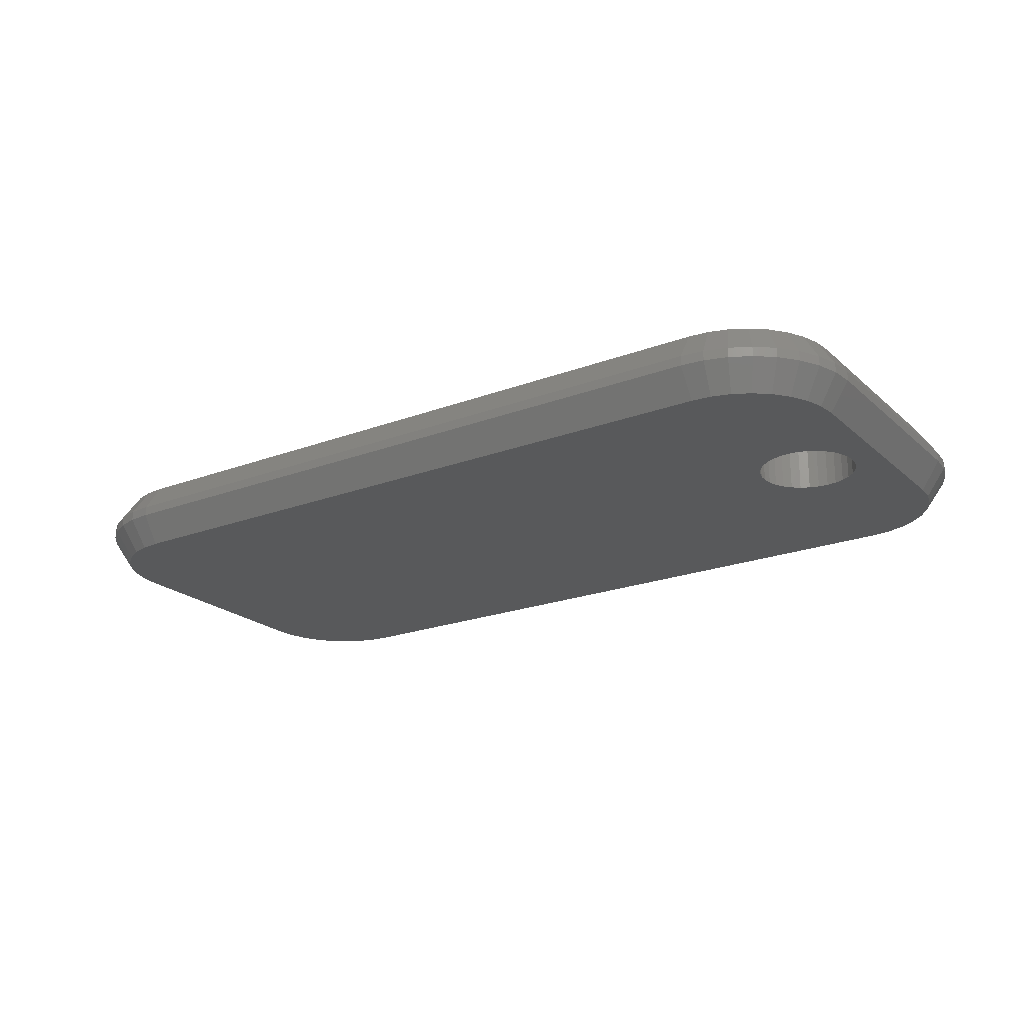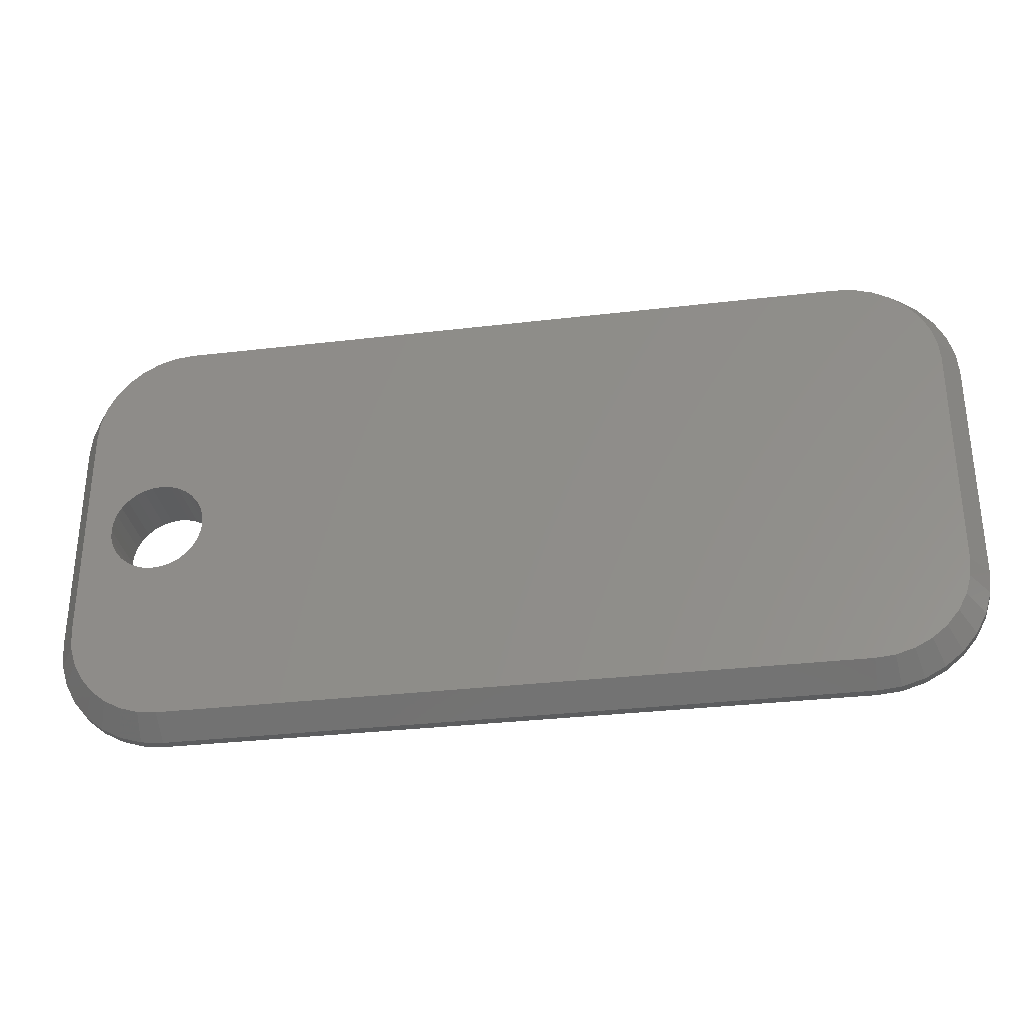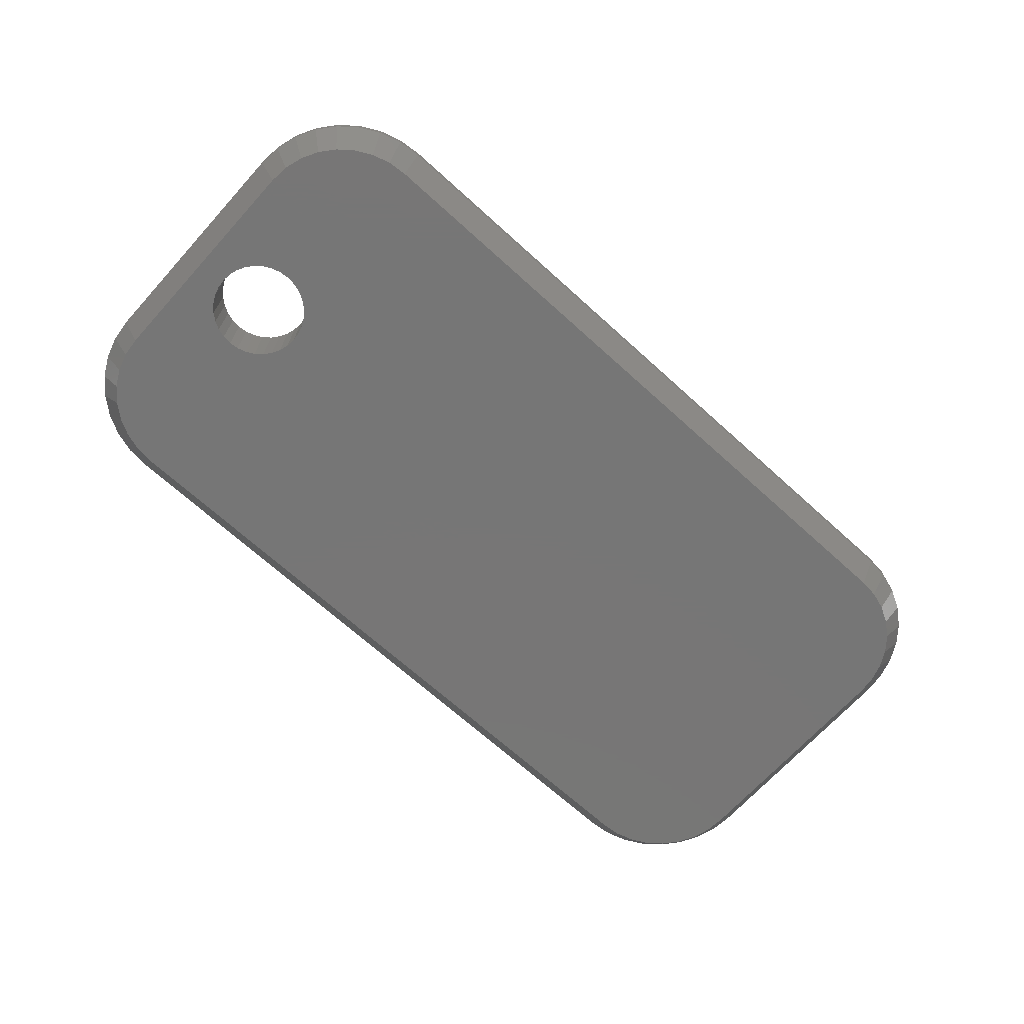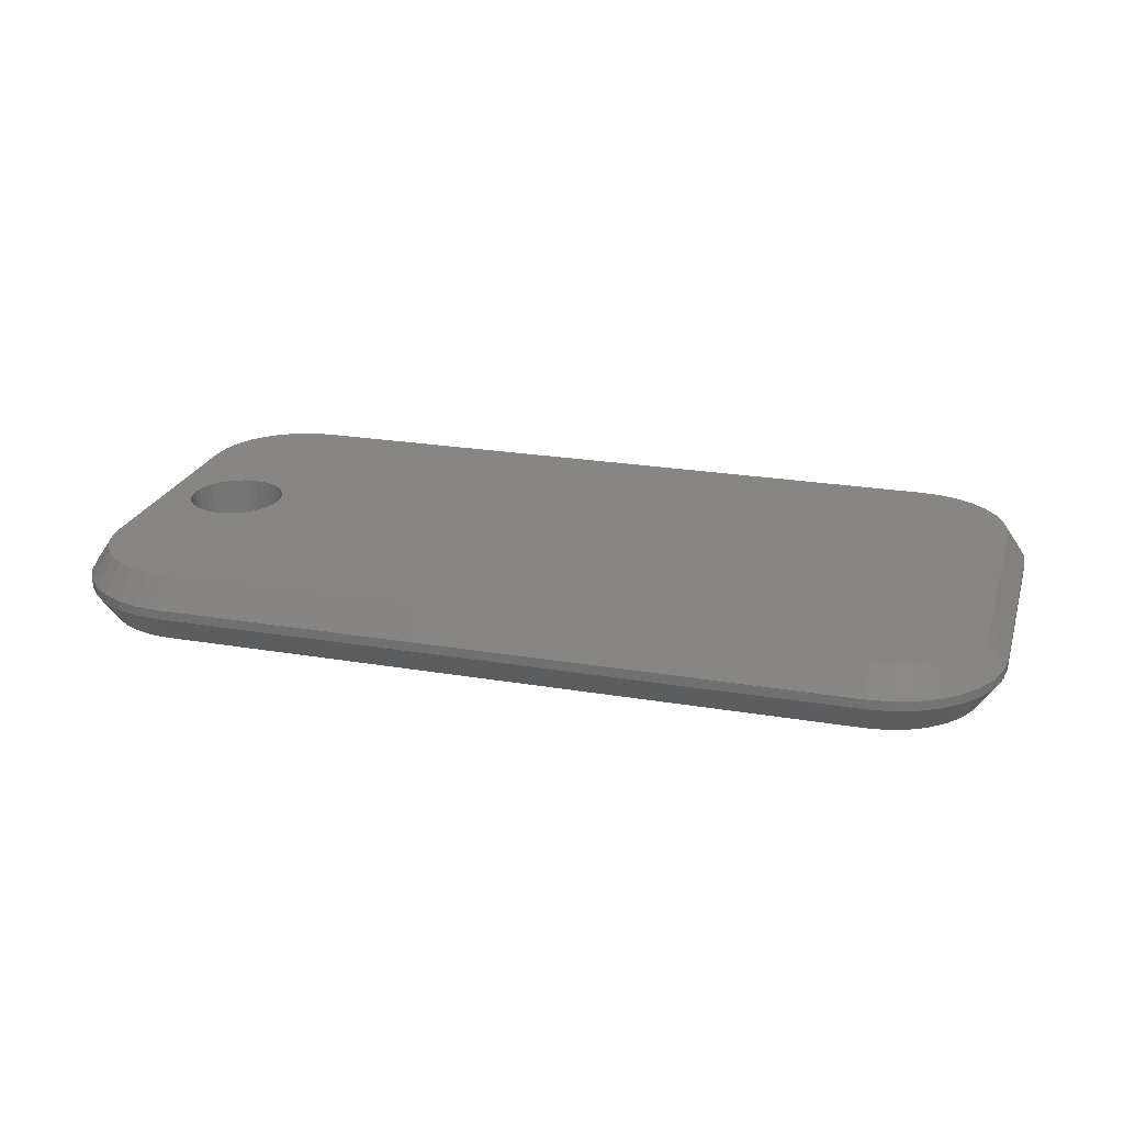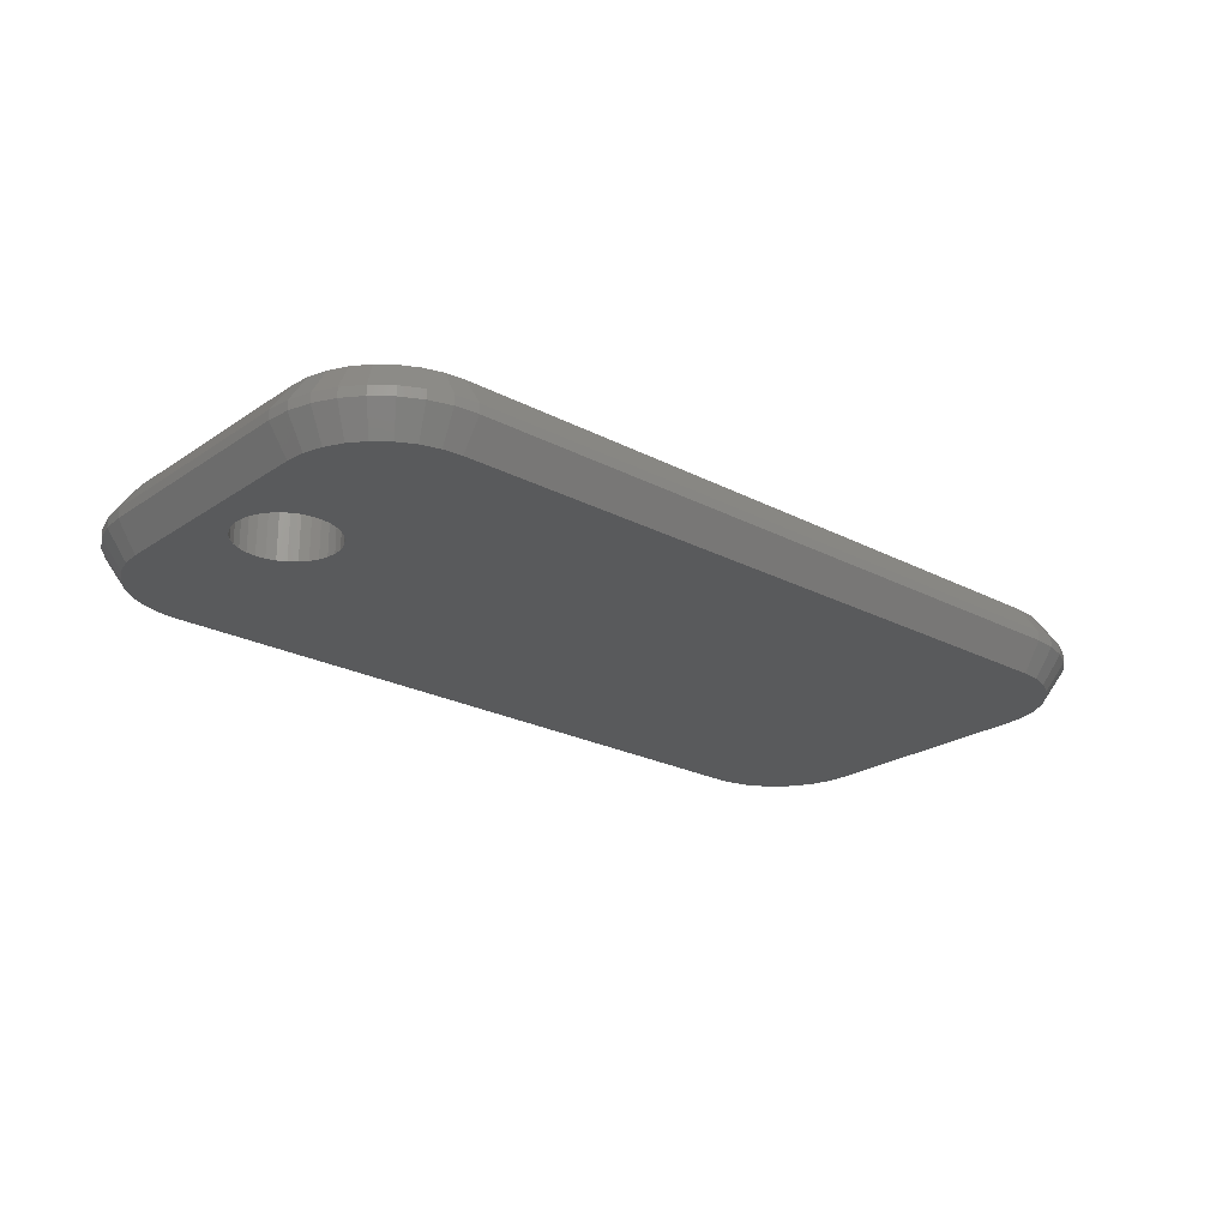
<metadata>
{"format":"stl","ext":"stl","renderer":"f3d","projection":"perspective","resolution":1024,"background":"white","views":[{"elev":-21.5,"azim":-146.3,"up":"+Y"},{"elev":-31.8,"azim":9.5,"up":"+Z"},{"elev":-68.9,"azim":-42.2,"up":"+Y"},{"elev":23.3,"azim":15.9,"up":"+Y"},{"elev":-23.2,"azim":-41.5,"up":"+Y"}]}
</metadata>
<code>
# stl→obj: 208 verts, 416 faces
v 0.07854 7.395e-18 0.227
v 0.07084 -0.05469 0.2262
v 0.07084 7.353e-18 0.2262
v 0.06343 -0.05469 0.224
v 0.06343 7.229e-18 0.224
v 0.05661 -0.05469 0.2203
v 0.05661 7.026e-18 0.2203
v 0.05062 -0.05469 0.2154
v 0.05062 6.754e-18 0.2154
v 0.04572 -0.05469 0.2094
v 0.04572 6.422e-18 0.2094
v 0.04207 -0.05469 0.2026
v 0.04207 6.043e-18 0.2026
v 0.03982 -0.05469 0.1952
v 0.03982 5.632e-18 0.1952
v 0.03906 -0.05469 0.1875
v 0.03906 -2.465e-18 0.1875
v 0.07854 -0.05469 0.227
v 0.08624 7.353e-18 0.2262
v 0.08624 -0.05469 0.2262
v 0.09364 7.229e-18 0.224
v 0.09364 -0.05469 0.224
v 0.1005 7.026e-18 0.2203
v 0.1005 -0.05469 0.2203
v 0.1064 6.754e-18 0.2154
v 0.1064 -0.05469 0.2154
v 0.1114 6.422e-18 0.2094
v 0.1114 -0.05469 0.2094
v 0.115 6.043e-18 0.2026
v 0.115 -0.05469 0.2026
v 0.1173 5.632e-18 0.1952
v 0.1173 -0.05469 0.1952
v 0.118 2.465e-18 0.1875
v 0.118 -0.05469 0.1875
v 0.07854 3.013e-18 0.148
v 0.08624 -0.05469 0.1488
v 0.08624 3.055e-18 0.1488
v 0.09364 -0.05469 0.151
v 0.09364 3.18e-18 0.151
v 0.1005 -0.05469 0.1547
v 0.1005 3.382e-18 0.1547
v 0.1064 -0.05469 0.1596
v 0.1064 3.655e-18 0.1596
v 0.1114 -0.05469 0.1656
v 0.1114 3.987e-18 0.1656
v 0.115 -0.05469 0.1724
v 0.115 4.366e-18 0.1724
v 0.1173 -0.05469 0.1798
v 0.1173 4.777e-18 0.1798
v 0.07854 -0.05469 0.148
v 0.07084 3.055e-18 0.1488
v 0.07084 -0.05469 0.1488
v 0.06343 3.18e-18 0.151
v 0.06343 -0.05469 0.151
v 0.05661 3.382e-18 0.1547
v 0.05661 -0.05469 0.1547
v 0.05062 3.655e-18 0.1596
v 0.05062 -0.05469 0.1596
v 0.04572 3.987e-18 0.1656
v 0.04572 -0.05469 0.1656
v 0.04207 4.366e-18 0.1724
v 0.04207 -0.05469 0.1724
v 0.03982 4.777e-18 0.1798
v 0.03982 -0.05469 0.1798
v 0.0793 -4.307e-18 0.01616
v 0.6707 -4.307e-18 0.01616
v 0.09474 -4.392e-18 0.01464
v 0.6553 -4.392e-18 0.01464
v 0.6707 1.483e-17 0.3608
v 0.0793 1.483e-17 0.3608
v 0.6553 1.491e-17 0.3623
v 0.09474 1.491e-17 0.3623
v 0.6855 -4.057e-18 0.02066
v 0.01562 1.052e-17 0.2832
v 0.01715 1.137e-17 0.2987
v 0.02165 1.22e-17 0.3135
v 0.02896 1.296e-17 0.3272
v 0.0388 1.362e-17 0.3392
v 0.05079 1.417e-17 0.349
v 0.06446 1.458e-17 0.3563
v 0.6855 1.458e-17 0.3563
v 0.6992 1.417e-17 0.349
v 0.7112 1.362e-17 0.3392
v 0.721 1.296e-17 0.3272
v 0.7284 1.22e-17 0.3135
v 0.7329 1.137e-17 0.2987
v 0.7344 1.052e-17 0.2832
v 0.01562 -1.594e-33 0.09375
v 0.01715 -8.568e-19 0.07832
v 0.7344 -6.546e-23 0.09375
v 0.7329 -8.568e-19 0.07832
v 0.7284 -1.681e-18 0.06347
v 0.721 -2.44e-18 0.0498
v 0.7112 -3.105e-18 0.03781
v 0.6992 -3.651e-18 0.02797
v 0.06446 -4.057e-18 0.02066
v 0.05078 -3.651e-18 0.02797
v 0.0388 -3.105e-18 0.03781
v 0.02896 -2.44e-18 0.0498
v 0.02165 -1.681e-18 0.06347
v 0.09474 -0.05469 0.01464
v 0.6707 -0.05469 0.01616
v 0.0793 -0.05469 0.01616
v 0.6553 -0.05469 0.01464
v 0.6553 -0.05469 0.3623
v 0.0793 -0.05469 0.3608
v 0.6707 -0.05469 0.3608
v 0.09474 -0.05469 0.3623
v 0.6855 -0.05469 0.02066
v 0.7344 -0.05469 0.2832
v 0.7329 -0.05469 0.2987
v 0.7284 -0.05469 0.3135
v 0.721 -0.05469 0.3272
v 0.7112 -0.05469 0.3392
v 0.6992 -0.05469 0.349
v 0.6855 -0.05469 0.3563
v 0.06446 -0.05469 0.3563
v 0.05079 -0.05469 0.349
v 0.0388 -0.05469 0.3392
v 0.02896 -0.05469 0.3272
v 0.02165 -0.05469 0.3135
v 0.01715 -0.05469 0.2987
v 0.01562 -0.05469 0.2832
v 0.01562 -0.05469 0.09375
v 0.01715 -0.05469 0.07832
v 0.02165 -0.05469 0.06347
v 0.02896 -0.05469 0.0498
v 0.0388 -0.05469 0.03781
v 0.05078 -0.05469 0.02797
v 0.06446 -0.05469 0.02066
v 0.6992 -0.05469 0.02797
v 0.7112 -0.05469 0.03781
v 0.721 -0.05469 0.0498
v 0.7284 -0.05469 0.06347
v 0.7329 -0.05469 0.07832
v 0.7344 -0.05469 0.09375
v 2.776e-17 -0.03125 0.2832
v 2.776e-17 -0.02344 0.2832
v 1.388e-17 -0.03125 0.09375
v 1.388e-17 -0.02344 0.09375
v 0.00182 -0.02344 0.3017
v 0.00182 -0.03125 0.3017
v 0.007211 -0.02344 0.3195
v 0.007211 -0.03125 0.3195
v 0.01597 -0.02344 0.3359
v 0.01597 -0.03125 0.3359
v 0.02775 -0.02344 0.3502
v 0.02775 -0.03125 0.3502
v 0.0421 -0.02344 0.362
v 0.0421 -0.03125 0.362
v 0.05848 -0.02344 0.3707
v 0.05848 -0.03125 0.3707
v 0.07625 -0.02344 0.3761
v 0.07625 -0.03125 0.3761
v 0.09474 -0.02344 0.378
v 0.09474 -0.03125 0.378
v 0.6553 -0.03125 0.378
v 0.6553 -0.02344 0.378
v 0.6737 -0.02344 0.3761
v 0.6737 -0.03125 0.3761
v 0.6915 -0.02344 0.3707
v 0.6915 -0.03125 0.3707
v 0.7079 -0.02344 0.362
v 0.7079 -0.03125 0.362
v 0.7223 -0.02344 0.3502
v 0.7223 -0.03125 0.3502
v 0.734 -0.02344 0.3359
v 0.734 -0.03125 0.3359
v 0.7428 -0.02344 0.3195
v 0.7428 -0.03125 0.3195
v 0.7482 -0.02344 0.3017
v 0.7482 -0.03125 0.3017
v 0.75 -0.02344 0.2832
v 0.75 -0.03125 0.2832
v 0.75 -0.03125 0.09375
v 0.75 -0.02344 0.09375
v 0.7482 -0.02344 0.07527
v 0.7482 -0.03125 0.07527
v 0.7428 -0.02344 0.0575
v 0.7428 -0.03125 0.0575
v 0.734 -0.02344 0.04112
v 0.734 -0.03125 0.04112
v 0.7223 -0.02344 0.02676
v 0.7223 -0.03125 0.02676
v 0.7079 -0.02344 0.01498
v 0.7079 -0.03125 0.01498
v 0.6915 -0.02344 0.006225
v 0.6915 -0.03125 0.006225
v 0.6737 -0.02344 0.0008335
v 0.6737 -0.03125 0.0008335
v 0.6553 -0.02344 -0.0009868
v 0.6553 -0.03125 -0.0009868
v 0.09474 -0.03125 -0.0009868
v 0.09474 -0.02344 -0.0009868
v 0.07625 -0.02344 0.0008335
v 0.07625 -0.03125 0.0008335
v 0.05848 -0.02344 0.006225
v 0.05848 -0.03125 0.006225
v 0.0421 -0.02344 0.01498
v 0.0421 -0.03125 0.01498
v 0.02775 -0.02344 0.02676
v 0.02775 -0.03125 0.02676
v 0.01597 -0.02344 0.04112
v 0.01597 -0.03125 0.04112
v 0.007211 -0.02344 0.0575
v 0.007211 -0.03125 0.0575
v 0.00182 -0.02344 0.07527
v 0.00182 -0.03125 0.07527
f 1 2 3
f 3 2 4
f 3 4 5
f 5 4 6
f 5 6 7
f 7 6 8
f 7 8 9
f 9 8 10
f 9 10 11
f 11 10 12
f 11 12 13
f 13 12 14
f 13 14 15
f 15 14 16
f 15 16 17
f 2 1 18
f 18 1 19
f 18 19 20
f 20 19 21
f 20 21 22
f 22 21 23
f 22 23 24
f 24 23 25
f 24 25 26
f 26 25 27
f 26 27 28
f 28 27 29
f 28 29 30
f 30 29 31
f 30 31 32
f 32 31 33
f 32 33 34
f 35 36 37
f 37 36 38
f 37 38 39
f 39 38 40
f 39 40 41
f 41 40 42
f 41 42 43
f 43 42 44
f 43 44 45
f 45 44 46
f 45 46 47
f 47 46 48
f 47 48 49
f 49 48 34
f 49 34 33
f 36 35 50
f 50 35 51
f 50 51 52
f 52 51 53
f 52 53 54
f 54 53 55
f 54 55 56
f 56 55 57
f 56 57 58
f 58 57 59
f 58 59 60
f 60 59 61
f 60 61 62
f 62 61 63
f 62 63 64
f 64 63 17
f 64 17 16
f 65 66 67
f 66 68 67
f 69 70 71
f 70 72 71
f 66 65 73
f 1 74 75
f 1 75 76
f 1 76 77
f 1 77 78
f 1 78 79
f 1 79 80
f 1 80 70
f 1 70 69
f 1 69 81
f 1 81 82
f 1 82 83
f 1 83 84
f 1 84 85
f 1 85 86
f 1 86 87
f 1 87 19
f 88 63 61
f 88 61 59
f 88 59 57
f 88 57 55
f 88 55 53
f 88 53 51
f 88 51 35
f 88 35 89
f 74 1 3
f 74 3 5
f 74 5 7
f 74 7 9
f 74 9 11
f 74 11 13
f 74 13 15
f 74 15 17
f 74 17 63
f 74 63 88
f 35 90 91
f 35 91 92
f 35 92 93
f 35 93 94
f 35 94 95
f 35 95 73
f 35 73 65
f 35 65 96
f 35 96 97
f 35 97 98
f 35 98 99
f 35 99 100
f 35 100 89
f 90 35 37
f 90 37 39
f 90 39 41
f 90 41 43
f 90 43 45
f 90 45 47
f 90 47 49
f 87 90 49
f 87 49 33
f 87 33 31
f 87 31 29
f 87 29 27
f 87 27 25
f 87 25 23
f 87 23 21
f 87 21 19
f 101 102 103
f 101 104 102
f 105 106 107
f 105 108 106
f 109 103 102
f 18 20 110
f 18 110 111
f 18 111 112
f 18 112 113
f 18 113 114
f 18 114 115
f 18 115 116
f 18 116 107
f 18 107 106
f 18 106 117
f 18 117 118
f 18 118 119
f 18 119 120
f 18 120 121
f 18 121 122
f 18 122 123
f 124 125 50
f 124 50 52
f 124 52 54
f 124 54 56
f 124 56 58
f 124 58 60
f 124 60 62
f 124 62 64
f 123 124 64
f 123 64 16
f 123 16 14
f 123 14 12
f 123 12 10
f 123 10 8
f 123 8 6
f 123 6 4
f 123 4 2
f 123 2 18
f 50 125 126
f 50 126 127
f 50 127 128
f 50 128 129
f 50 129 130
f 50 130 103
f 50 103 109
f 50 109 131
f 50 131 132
f 50 132 133
f 50 133 134
f 50 134 135
f 50 135 136
f 136 48 46
f 136 46 44
f 136 44 42
f 136 42 40
f 136 40 38
f 136 38 36
f 136 36 50
f 110 20 22
f 110 22 24
f 110 24 26
f 110 26 28
f 110 28 30
f 110 30 32
f 110 32 34
f 110 34 48
f 110 48 136
f 137 138 139
f 139 138 140
f 138 137 141
f 141 137 142
f 141 142 143
f 143 142 144
f 143 144 145
f 145 144 146
f 145 146 147
f 147 146 148
f 147 148 149
f 149 148 150
f 149 150 151
f 151 150 152
f 151 152 153
f 153 152 154
f 153 154 155
f 155 154 156
f 157 158 156
f 156 158 155
f 158 157 159
f 159 157 160
f 159 160 161
f 161 160 162
f 161 162 163
f 163 162 164
f 163 164 165
f 165 164 166
f 165 166 167
f 167 166 168
f 167 168 169
f 169 168 170
f 169 170 171
f 171 170 172
f 171 172 173
f 173 172 174
f 175 176 174
f 174 176 173
f 176 175 177
f 177 175 178
f 177 178 179
f 179 178 180
f 179 180 181
f 181 180 182
f 181 182 183
f 183 182 184
f 183 184 185
f 185 184 186
f 185 186 187
f 187 186 188
f 187 188 189
f 189 188 190
f 189 190 191
f 191 190 192
f 193 194 192
f 192 194 191
f 194 193 195
f 195 193 196
f 195 196 197
f 197 196 198
f 197 198 199
f 199 198 200
f 199 200 201
f 201 200 202
f 201 202 203
f 203 202 204
f 203 204 205
f 205 204 206
f 205 206 207
f 207 206 208
f 207 208 140
f 140 208 139
f 124 123 139
f 139 123 137
f 148 118 150
f 150 118 117
f 150 117 152
f 152 117 106
f 152 106 154
f 154 106 108
f 154 108 156
f 118 148 119
f 119 148 146
f 119 146 120
f 120 146 144
f 120 144 121
f 121 144 142
f 121 142 122
f 122 142 137
f 122 137 123
f 108 105 156
f 156 105 157
f 166 113 168
f 168 113 112
f 168 112 170
f 170 112 111
f 170 111 172
f 172 111 110
f 172 110 174
f 113 166 114
f 114 166 164
f 114 164 115
f 115 164 162
f 115 162 116
f 116 162 160
f 116 160 107
f 107 160 157
f 107 157 105
f 110 136 174
f 174 136 175
f 184 131 186
f 186 131 109
f 186 109 188
f 188 109 102
f 188 102 190
f 190 102 104
f 190 104 192
f 131 184 132
f 132 184 182
f 132 182 133
f 133 182 180
f 133 180 134
f 134 180 178
f 134 178 135
f 135 178 175
f 135 175 136
f 104 101 192
f 192 101 193
f 202 127 204
f 204 127 126
f 204 126 206
f 206 126 125
f 206 125 208
f 208 125 124
f 208 124 139
f 127 202 128
f 128 202 200
f 128 200 129
f 129 200 198
f 129 198 130
f 130 198 196
f 130 196 103
f 103 196 193
f 103 193 101
f 88 140 74
f 74 140 138
f 74 138 75
f 75 138 141
f 75 141 76
f 76 141 143
f 76 143 77
f 77 143 145
f 77 145 78
f 78 145 147
f 78 147 79
f 79 147 149
f 79 149 80
f 80 149 151
f 80 151 70
f 70 151 153
f 70 153 72
f 72 153 155
f 72 155 71
f 71 155 158
f 71 158 69
f 69 158 159
f 69 159 81
f 81 159 161
f 81 161 82
f 82 161 163
f 82 163 83
f 83 163 165
f 83 165 84
f 84 165 167
f 84 167 85
f 85 167 169
f 85 169 86
f 86 169 171
f 86 171 87
f 87 171 173
f 87 173 90
f 90 173 176
f 90 176 91
f 91 176 177
f 91 177 92
f 92 177 179
f 92 179 93
f 93 179 181
f 93 181 94
f 94 181 183
f 94 183 95
f 95 183 185
f 95 185 73
f 73 185 187
f 73 187 66
f 66 187 189
f 66 189 68
f 68 189 191
f 68 191 67
f 67 191 194
f 67 194 65
f 65 194 195
f 65 195 96
f 96 195 197
f 96 197 97
f 97 197 199
f 97 199 98
f 98 199 201
f 98 201 99
f 99 201 203
f 99 203 100
f 100 203 205
f 100 205 89
f 89 205 207
f 89 207 88
f 88 207 140

</code>
